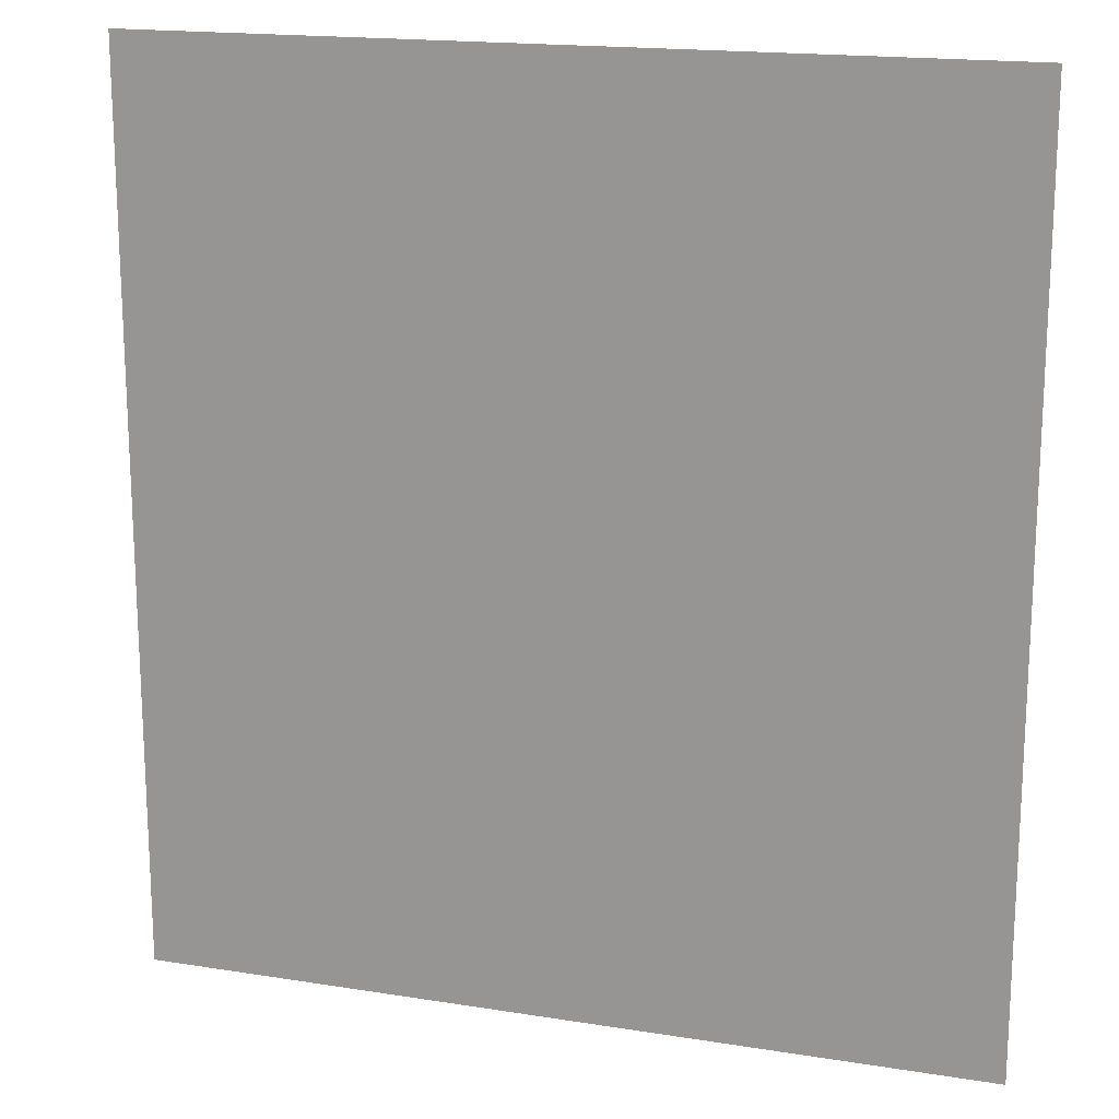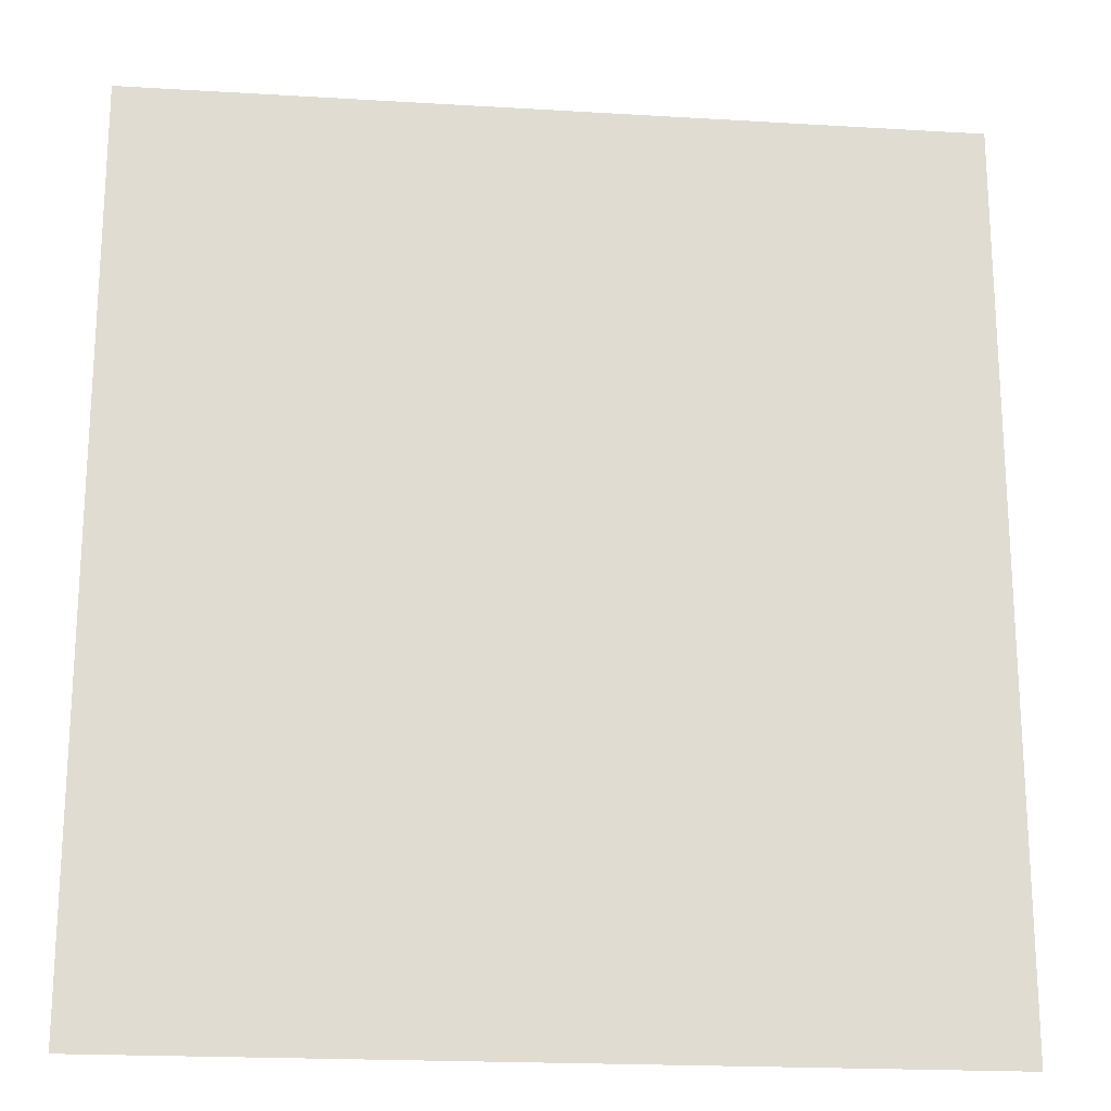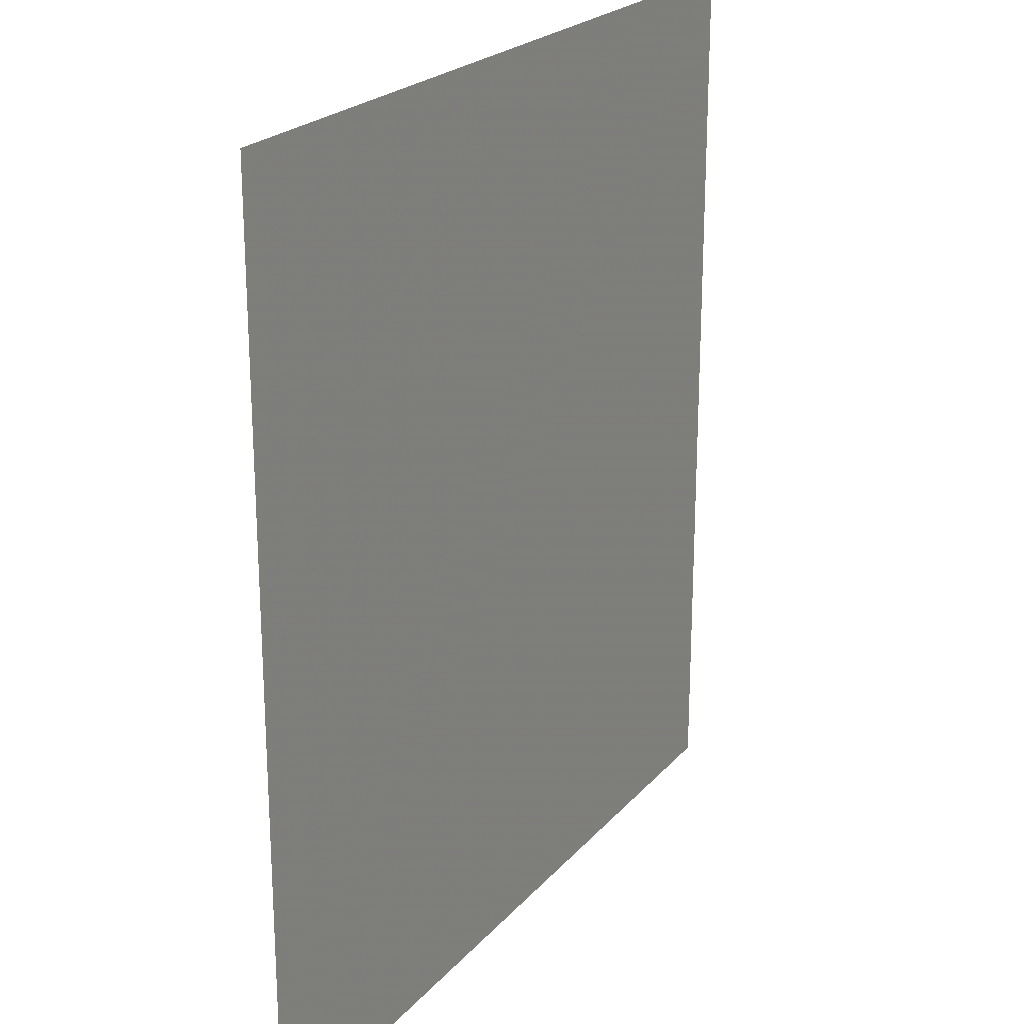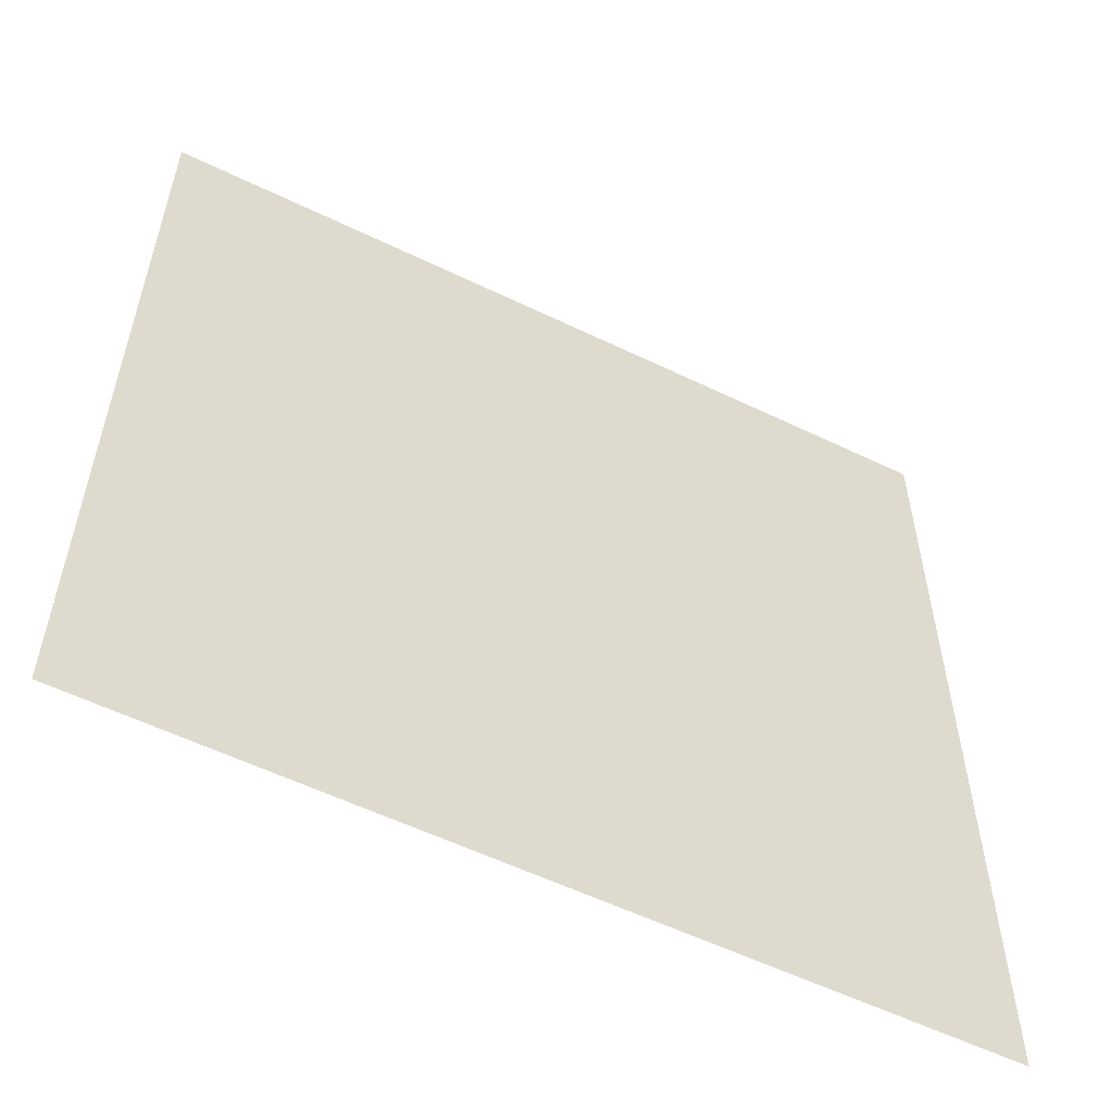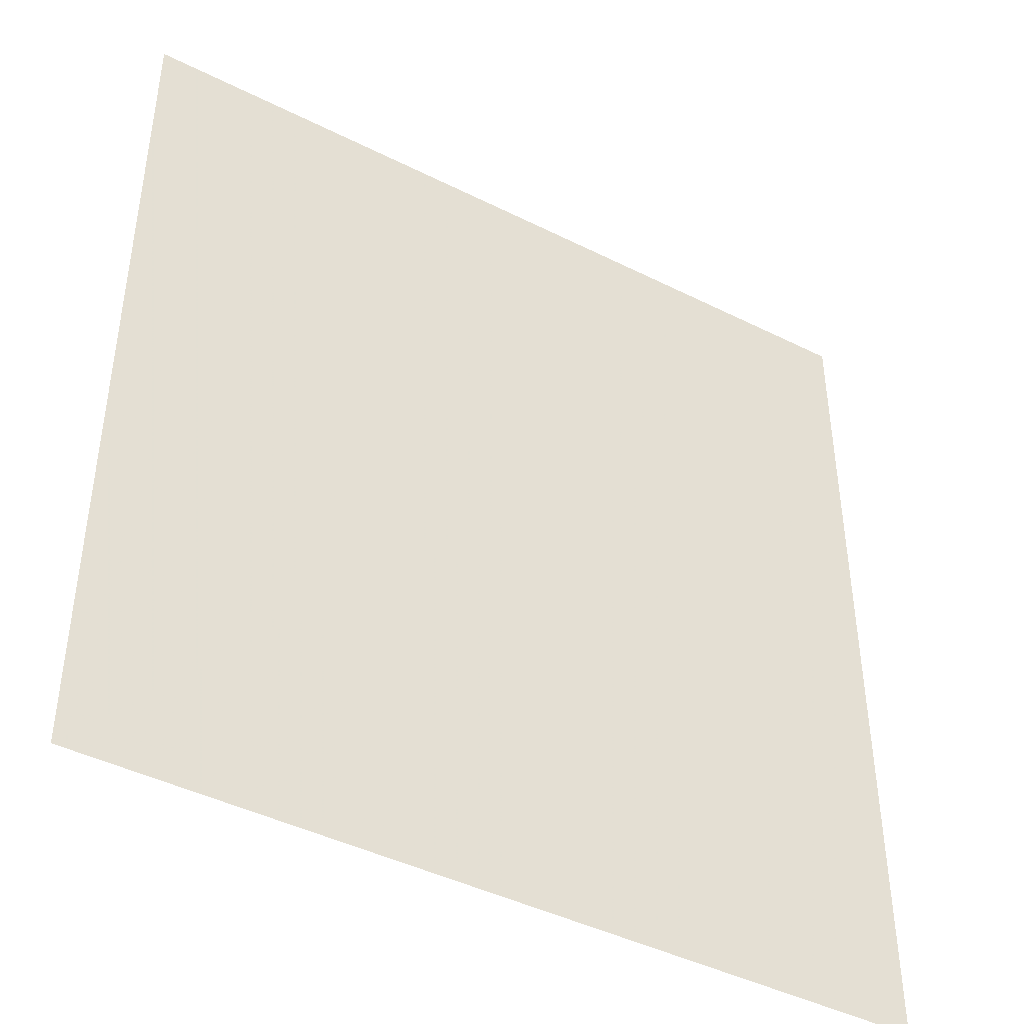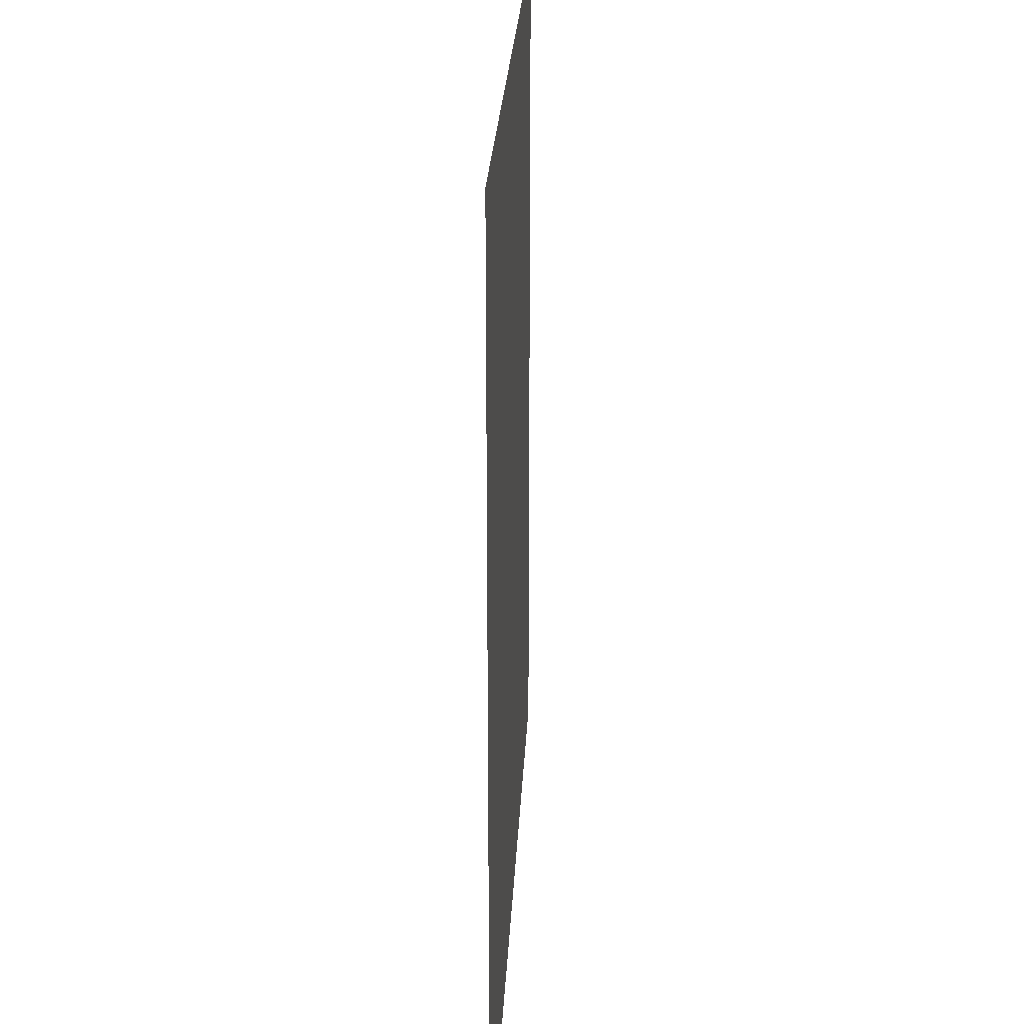
<metadata>
{"format":"obj","ext":"obj","renderer":"f3d","projection":"perspective","resolution":1024,"background":"white","views":[{"elev":17.3,"azim":-162.3,"up":"+Y"},{"elev":-20.1,"azim":173.7,"up":"+Y"},{"elev":22.6,"azim":119.7,"up":"+Y"},{"elev":-57.1,"azim":-26.7,"up":"+Y"},{"elev":-43.6,"azim":149.4,"up":"+Y"},{"elev":24.3,"azim":-87.3,"up":"+Y"}]}
</metadata>
<code>
g Land
v -7.25 7.833 7.933e-06
v 7.25 -7.833 -6.281e-06
v -7.25 -7.833 -6.214e-06
v 7.25 7.833 7.933e-06
g Land_0
f 3 2 1
f 2 4 1

</code>
